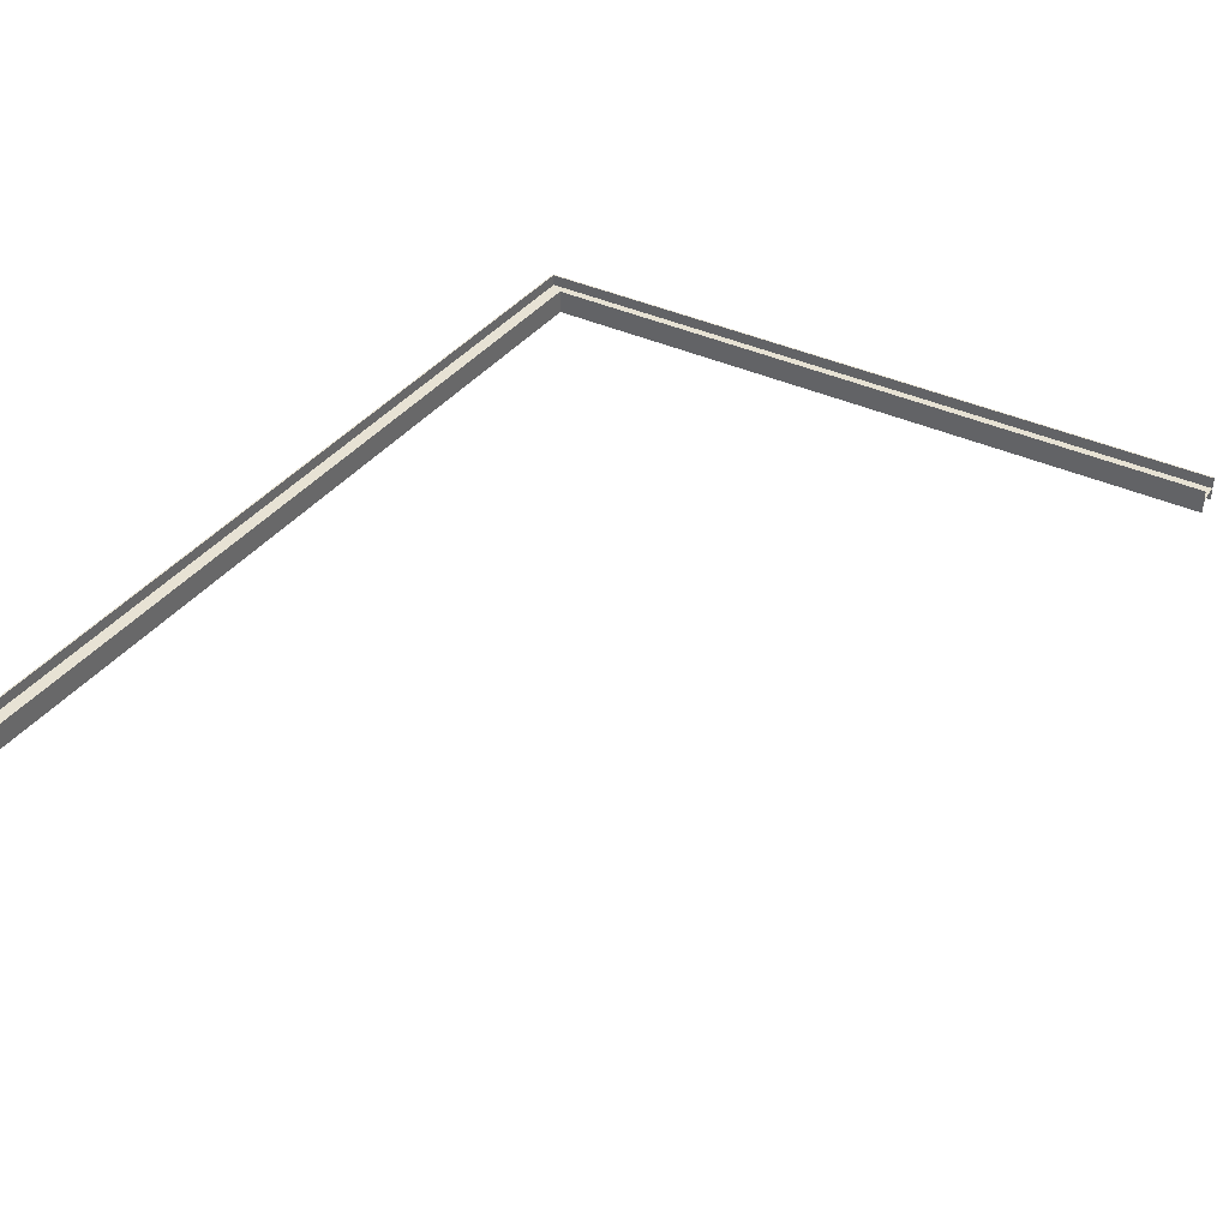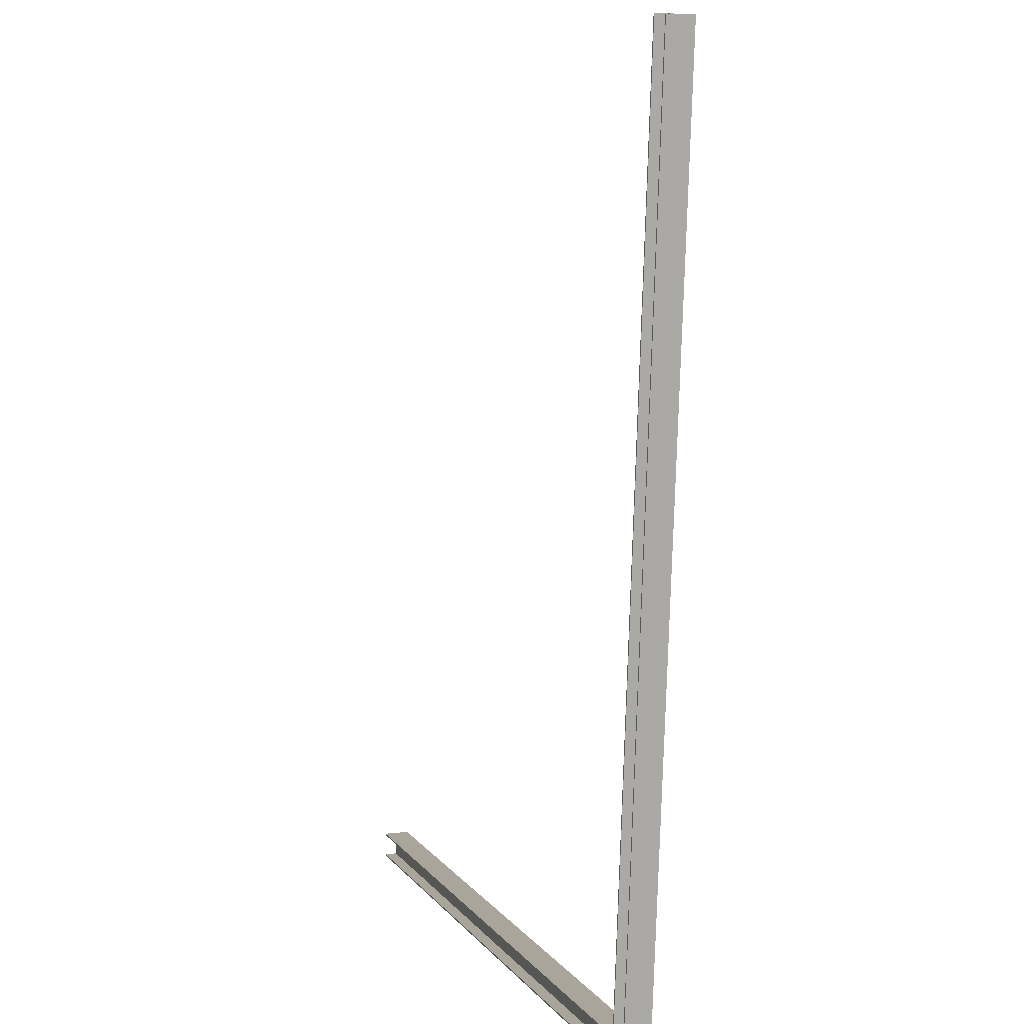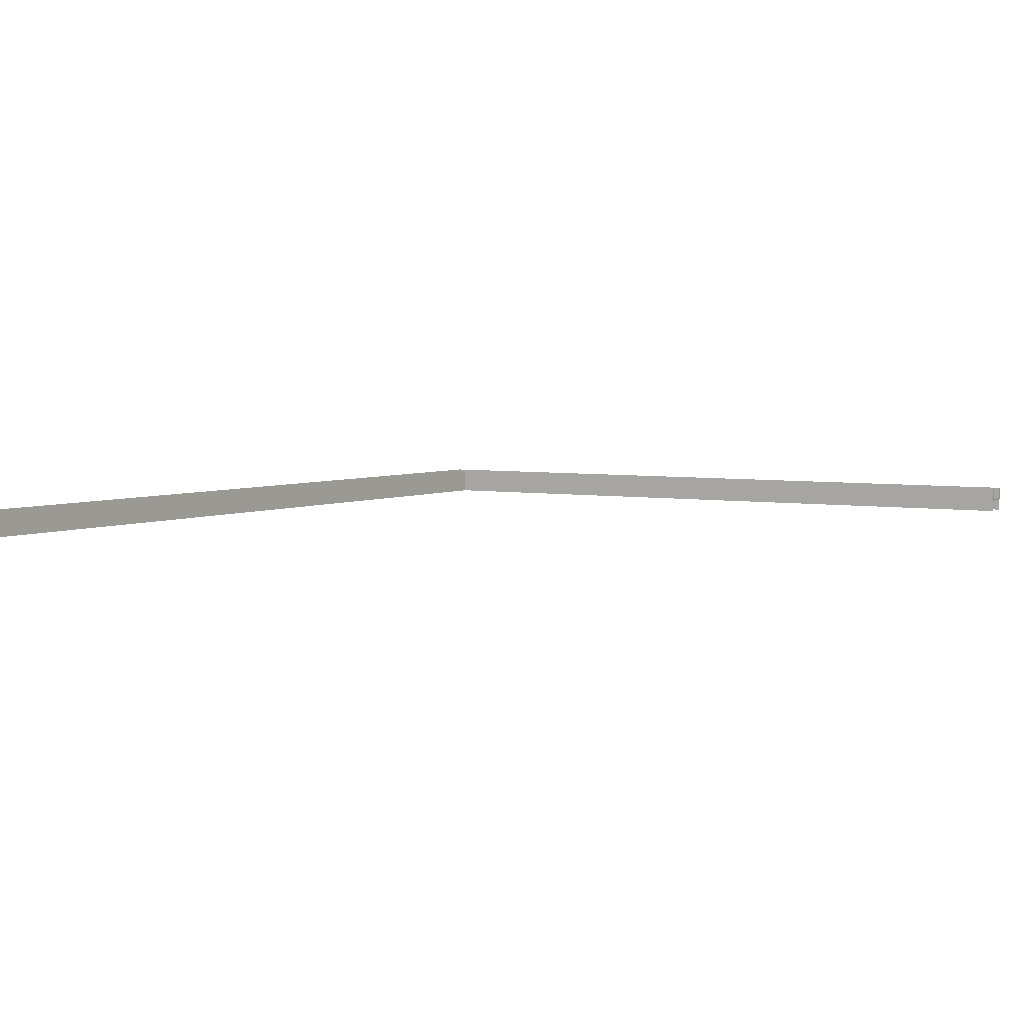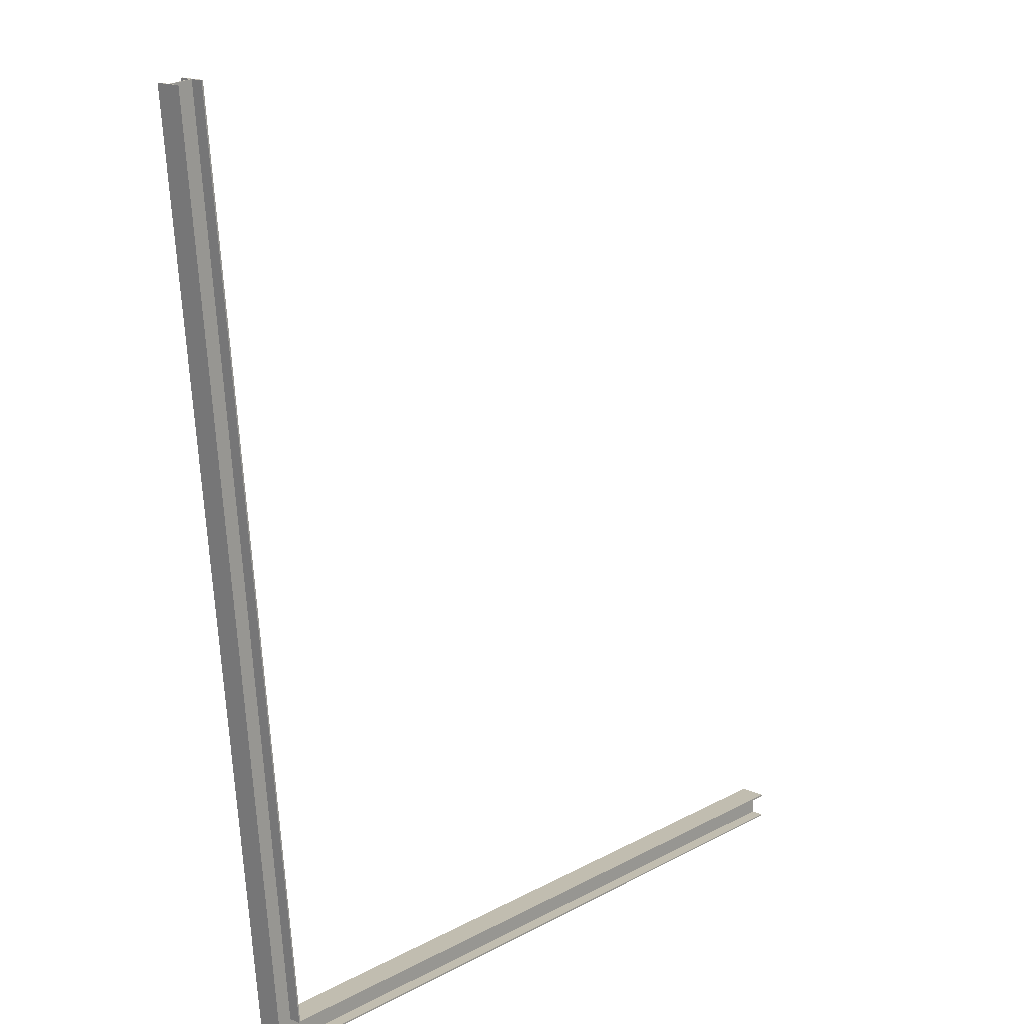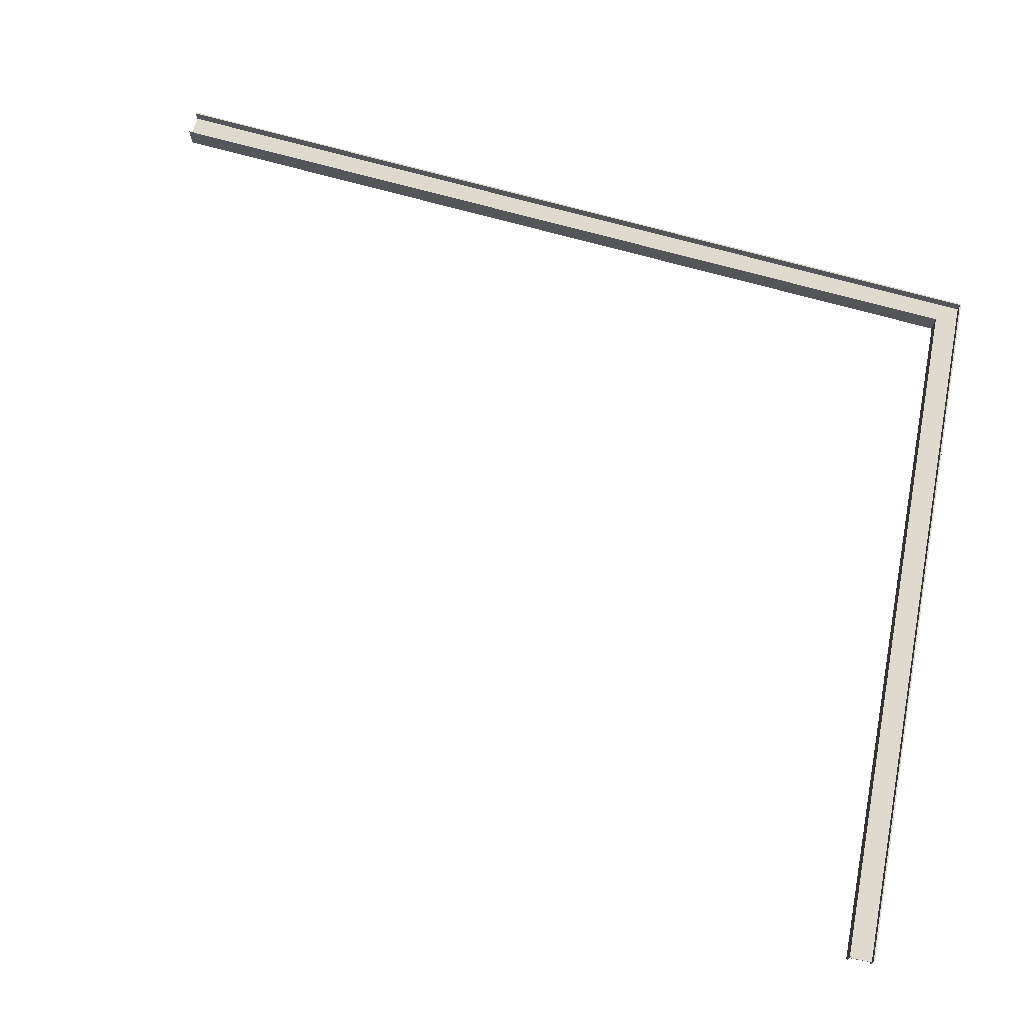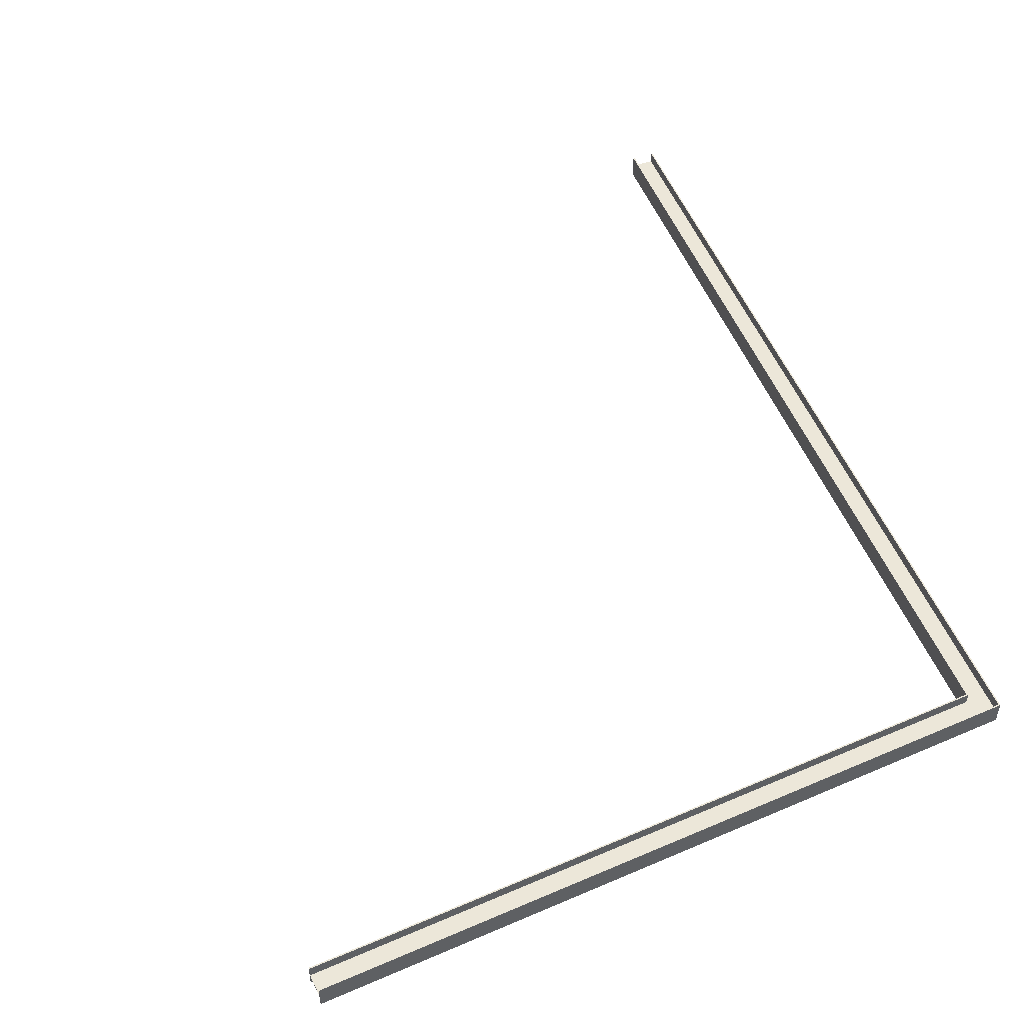
<metadata>
{"format":"obj","ext":"obj","renderer":"f3d","projection":"perspective","resolution":1024,"background":"white","views":[{"elev":39.7,"azim":29.5,"up":"+Y"},{"elev":7.5,"azim":-109.1,"up":"+Z"},{"elev":4.6,"azim":29.0,"up":"+Y"},{"elev":16.7,"azim":-47.6,"up":"+Z"},{"elev":71.2,"azim":100.6,"up":"+Y"},{"elev":49.8,"azim":154.6,"up":"+Y"}]}
</metadata>
<code>
v 3.503 0.09823 -2.056
v 3.503 0.01323 -2.056
v 3.503 0.01323 -2.216
v 3.503 0.09823 -2.216
v 3.503 0.09823 -2.226
v 3.503 -0.08177 -2.226
v 3.503 -0.08177 -2.216
v 3.503 0.003234 -2.216
v 3.503 0.003234 -2.056
v 3.503 -0.08177 -2.056
v 3.503 -0.08177 -2.046
v 3.503 0.09823 -2.046
v -1.511 0.09831 -2.056
v -1.511 0.01331 -2.056
v -1.658 0.01331 -2.216
v -1.658 0.09831 -2.216
v -1.667 0.09831 -2.226
v -1.667 -0.08169 -2.226
v -1.658 -0.08169 -2.216
v -1.658 0.003313 -2.216
v -1.511 0.003311 -2.056
v -1.511 -0.08169 -2.056
v -1.502 -0.08169 -2.046
v -1.502 0.09831 -2.046
v -2.047 0.09824 4.078
v -2.047 0.01324 4.078
v -2.206 0.01324 4.064
v -2.206 0.09824 4.064
v -2.216 0.09824 4.064
v -2.216 -0.08176 4.064
v -2.206 -0.08176 4.064
v -2.206 0.003242 4.064
v -2.047 0.003242 4.078
v -2.047 -0.08176 4.078
v -2.037 -0.08176 4.079
v -2.037 0.09824 4.079
f 14 13 1
f 1 2 14
f 15 14 2
f 2 3 15
f 16 15 3
f 3 4 16
f 17 16 4
f 4 5 17
f 18 17 5
f 5 6 18
f 19 18 6
f 6 7 19
f 20 19 7
f 7 8 20
f 21 20 8
f 8 9 21
f 22 21 9
f 9 10 22
f 23 22 10
f 10 11 23
f 24 23 11
f 11 12 24
f 13 24 12
f 12 1 13
f 26 25 13
f 13 14 26
f 27 26 14
f 14 15 27
f 28 27 15
f 15 16 28
f 29 28 16
f 16 17 29
f 30 29 17
f 17 18 30
f 31 30 18
f 18 19 31
f 32 31 19
f 19 20 32
f 33 32 20
f 20 21 33
f 34 33 21
f 21 22 34
f 35 34 22
f 22 23 35
f 36 35 23
f 23 24 36
f 25 36 24
f 24 13 25
f 7 6 5
f 8 7 5
f 5 4 3
f 8 5 3
f 8 3 2
f 9 8 2
f 1 12 11
f 2 1 11
f 9 2 11
f 9 11 10
f 33 34 35
f 35 36 25
f 35 25 26
f 33 35 26
f 27 28 29
f 29 30 31
f 29 31 32
f 27 29 32
f 26 27 32
f 33 26 32

</code>
